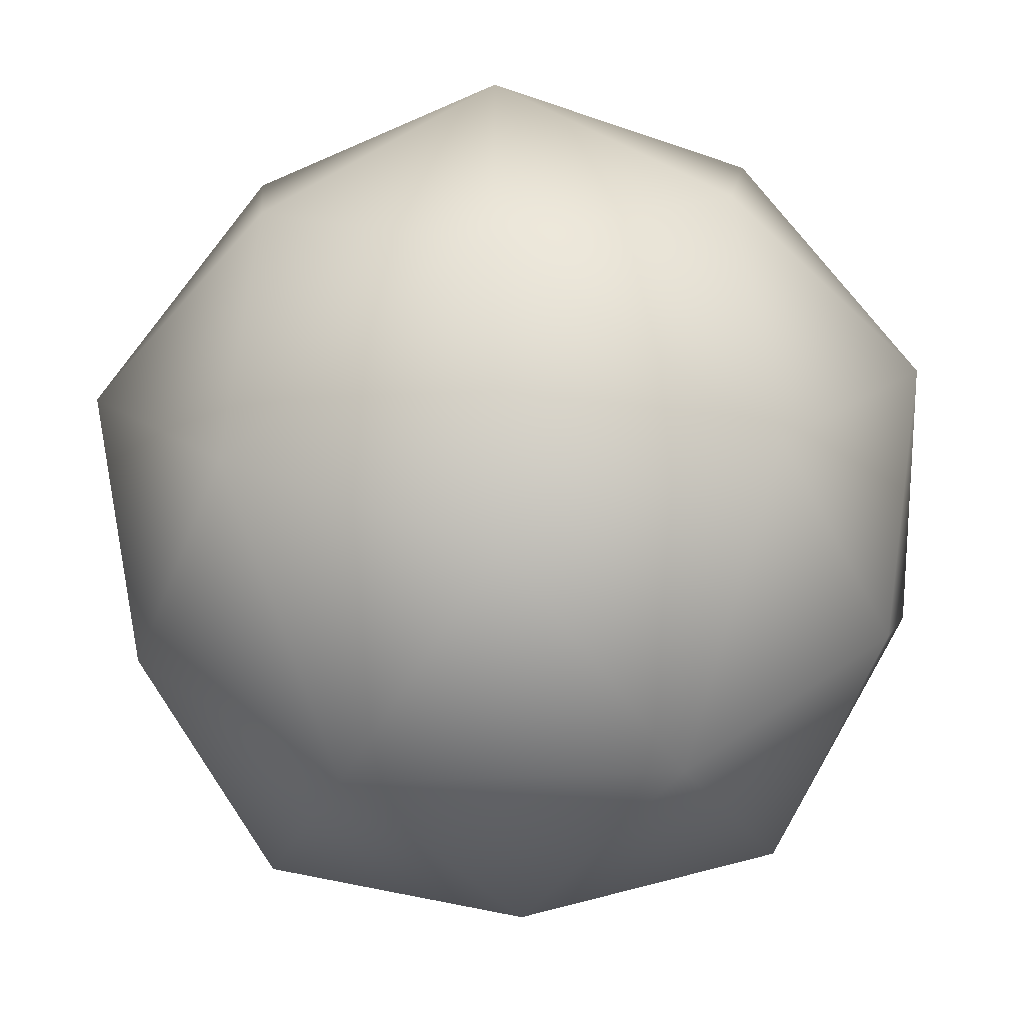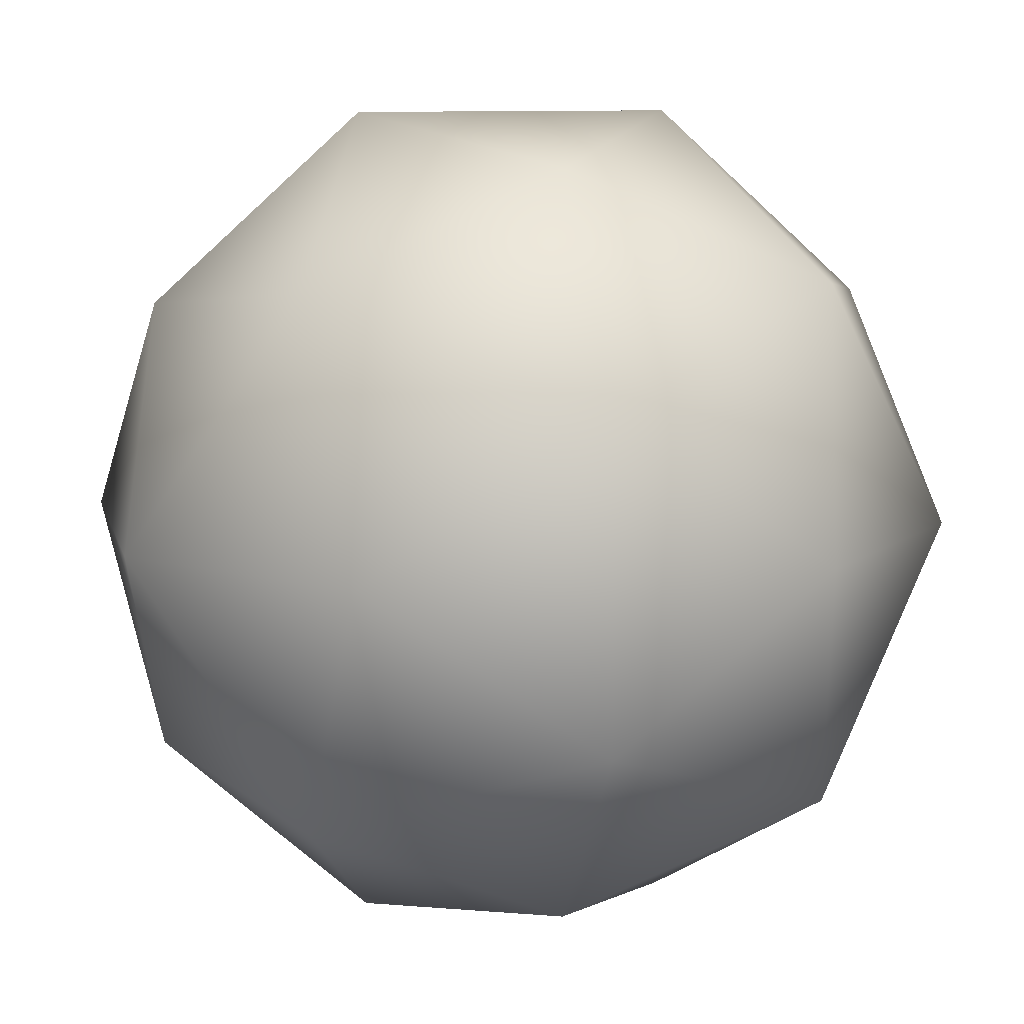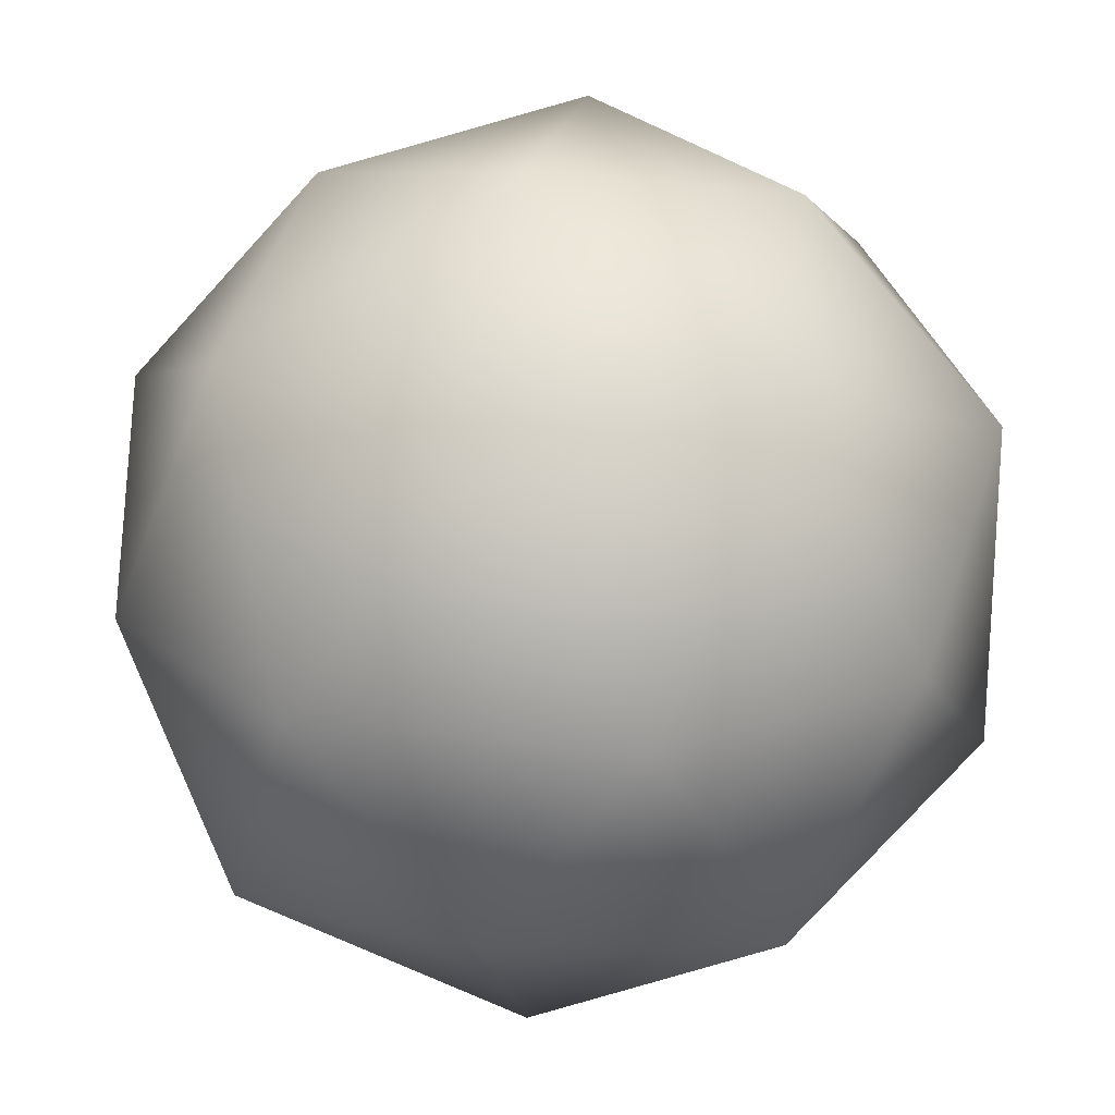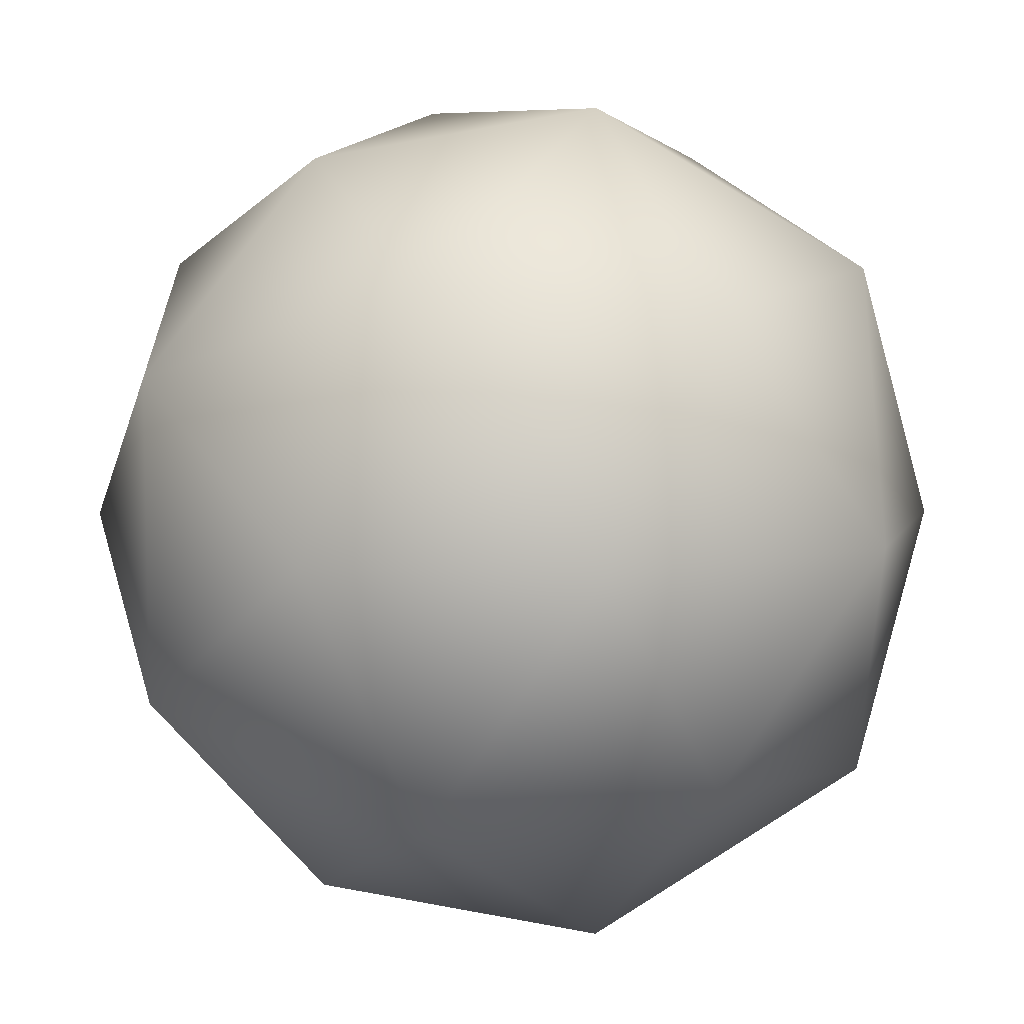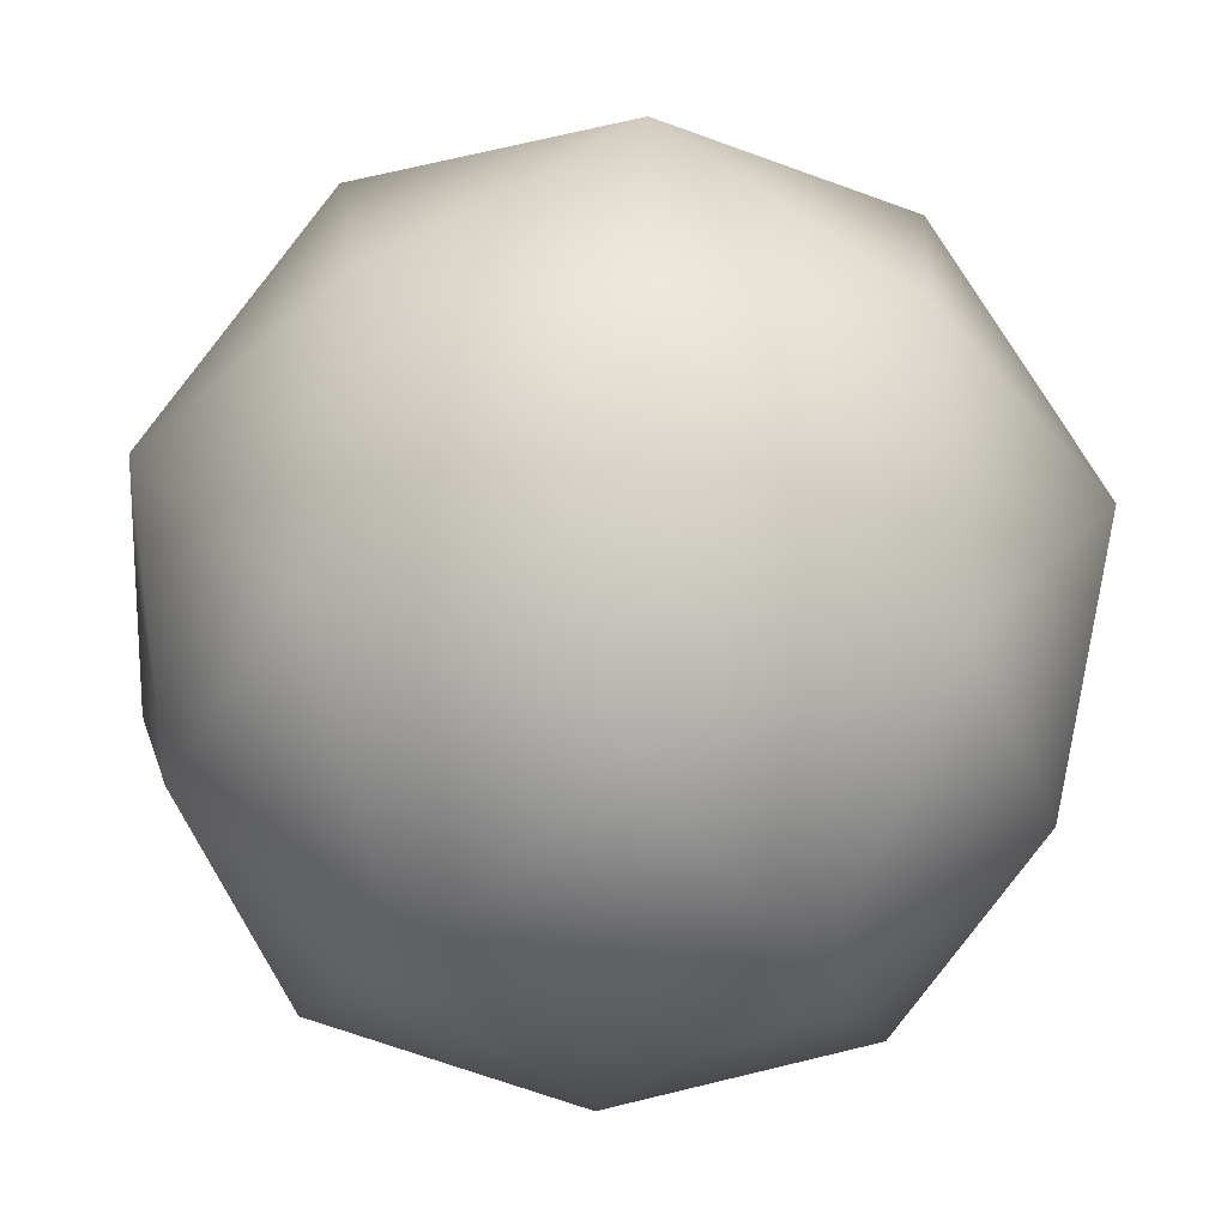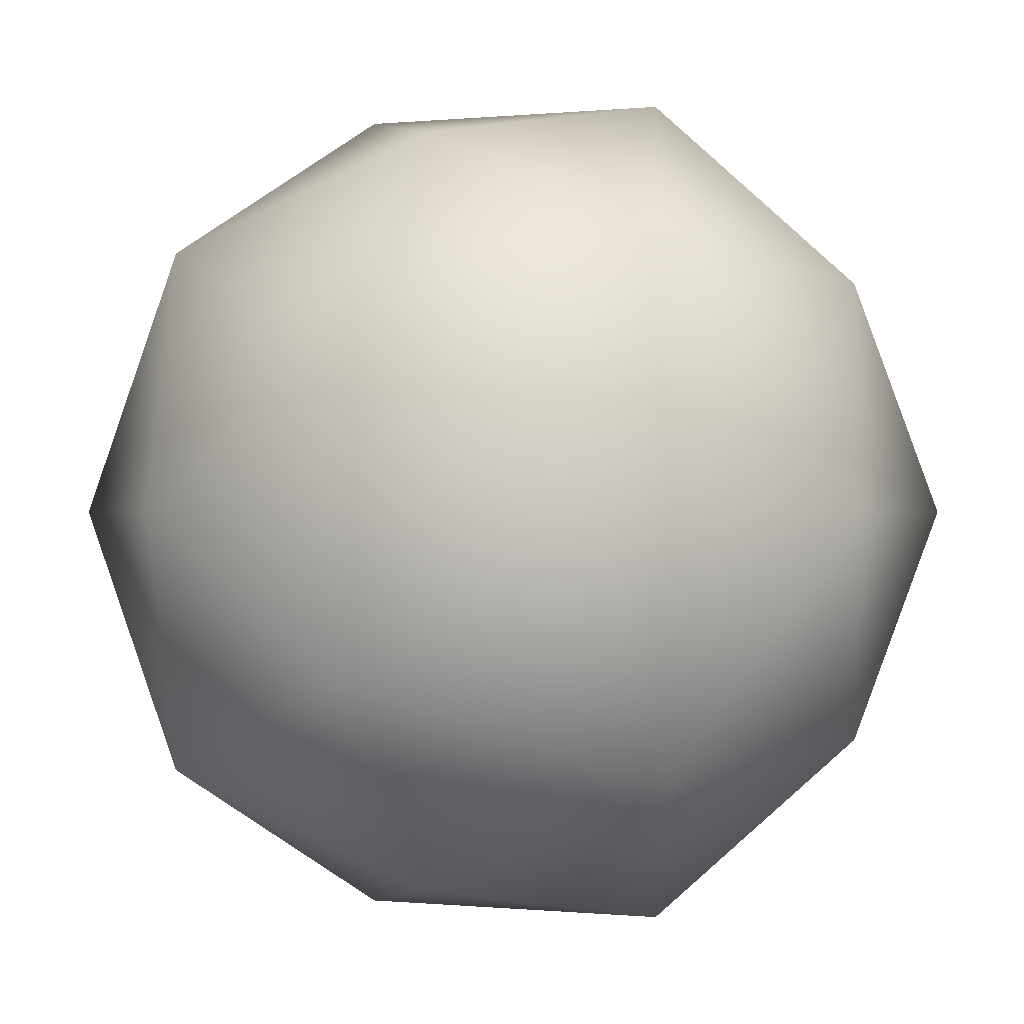
<metadata>
{"format":"obj","ext":"obj","renderer":"f3d","projection":"perspective","resolution":1024,"background":"white","views":[{"elev":-54.0,"azim":2.4,"up":"+Z"},{"elev":10.0,"azim":77.3,"up":"+Y"},{"elev":21.2,"azim":100.7,"up":"+Z"},{"elev":79.5,"azim":58.1,"up":"+Z"},{"elev":-45.6,"azim":176.1,"up":"+Z"},{"elev":-0.1,"azim":-158.1,"up":"+Z"}]}
</metadata>
<code>
v 0.9342 23.24 -0
v 0.9342 23.95 0
v 0.3568 23.59 -0.9342
v 0.5774 24.17 -0.5774
v 0.5774 23.01 -0.5774
v 0.3568 23.59 0.9342
v 0.5774 23.01 0.5774
v 0.5774 24.17 0.5774
v -0.9342 23.24 -0
v -0.9342 23.95 0
v -0.3568 23.59 0.9342
v -0.5774 23.01 0.5774
v -0.5774 24.17 0.5774
v -0.3568 23.59 -0.9342
v -0.5774 24.17 -0.5774
v -0.5774 23.01 -0.5774
v 0 22.66 0.3568
v 0 24.53 0.3568
v 0 24.53 -0.3568
v 0 22.66 -0.3568
v 0.8263 23.59 -0.5107
v 0.8263 23.59 0.5107
v 0.5107 22.77 0
v -0 23.08 0.8263
v -0.5107 22.77 0
v -0 23.08 -0.8263
v -0 24.1 -0.8263
v 0.5107 24.42 -0
v -0 24.1 0.8263
v -0.8263 23.59 0.5107
v -0.5107 24.42 0
v -0.8263 23.59 -0.5107
f 1 5 21
f 5 3 21
f 3 4 21
f 4 2 21
f 2 1 21
f 8 6 22
f 6 7 22
f 7 1 22
f 1 2 22
f 2 8 22
f 1 7 23
f 7 17 23
f 17 20 23
f 20 5 23
f 5 1 23
f 6 11 24
f 11 12 24
f 12 17 24
f 17 7 24
f 7 6 24
f 17 12 25
f 12 9 25
f 9 16 25
f 16 20 25
f 20 17 25
f 5 20 26
f 20 16 26
f 16 14 26
f 14 3 26
f 3 5 26
f 3 14 27
f 14 15 27
f 15 19 27
f 19 4 27
f 4 3 27
f 2 4 28
f 4 19 28
f 19 18 28
f 18 8 28
f 8 2 28
f 8 18 29
f 18 13 29
f 13 11 29
f 11 6 29
f 6 8 29
f 9 12 30
f 12 11 30
f 11 13 30
f 13 10 30
f 10 9 30
f 10 13 31
f 13 18 31
f 18 19 31
f 19 15 31
f 15 10 31
f 10 15 32
f 15 14 32
f 14 16 32
f 16 9 32
f 9 10 32

</code>
